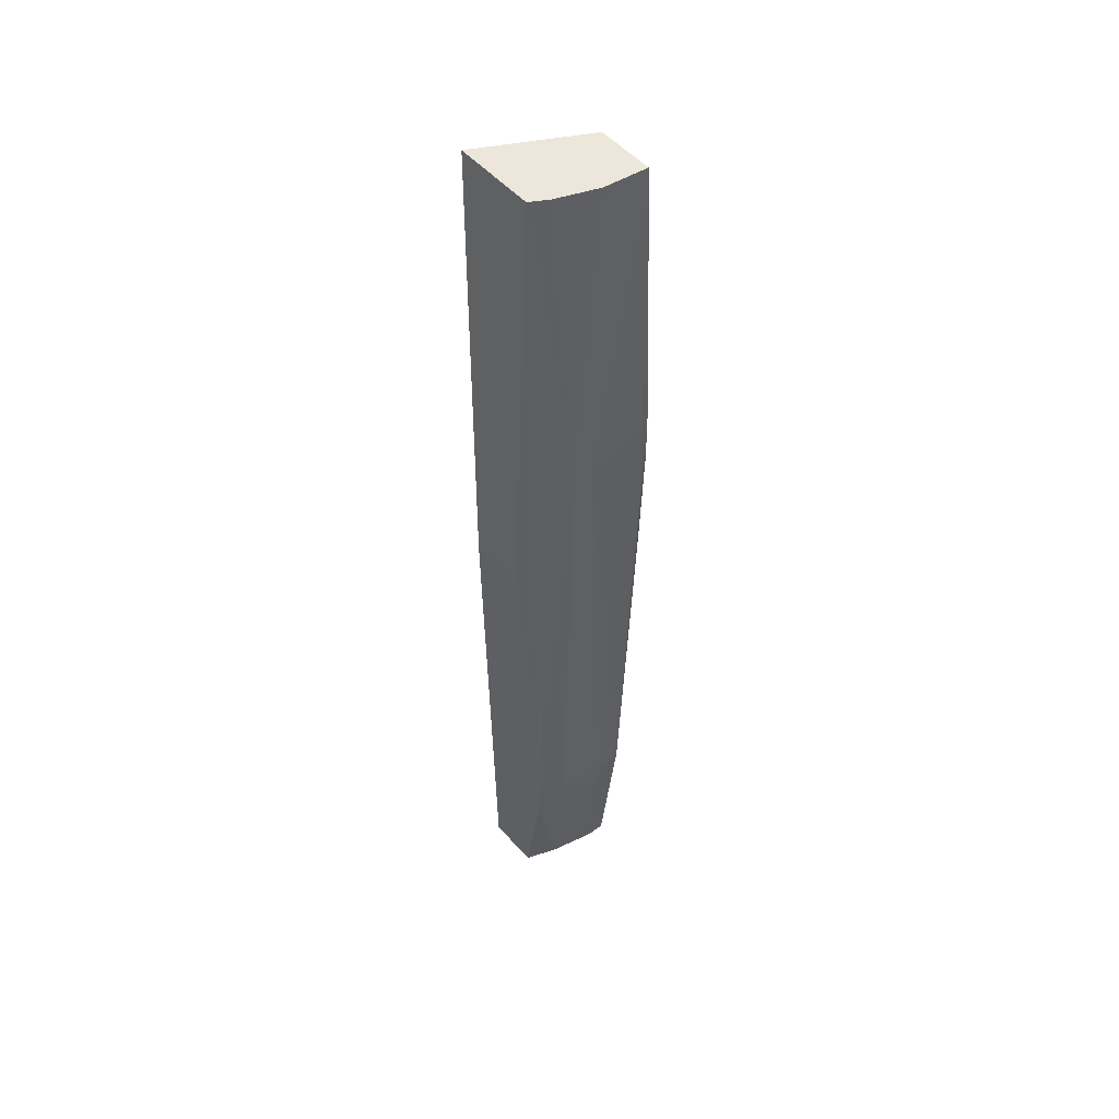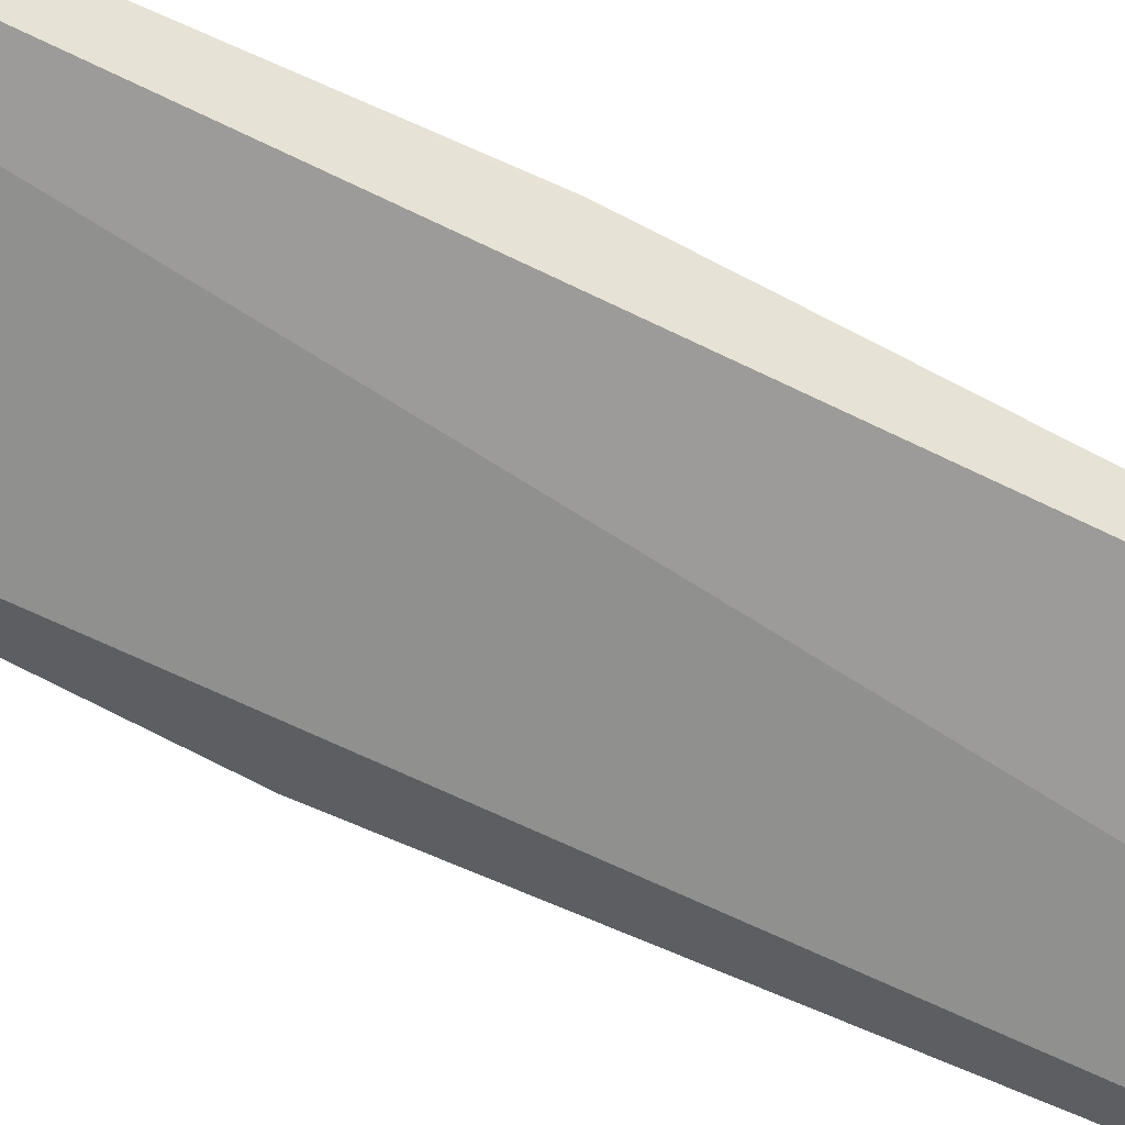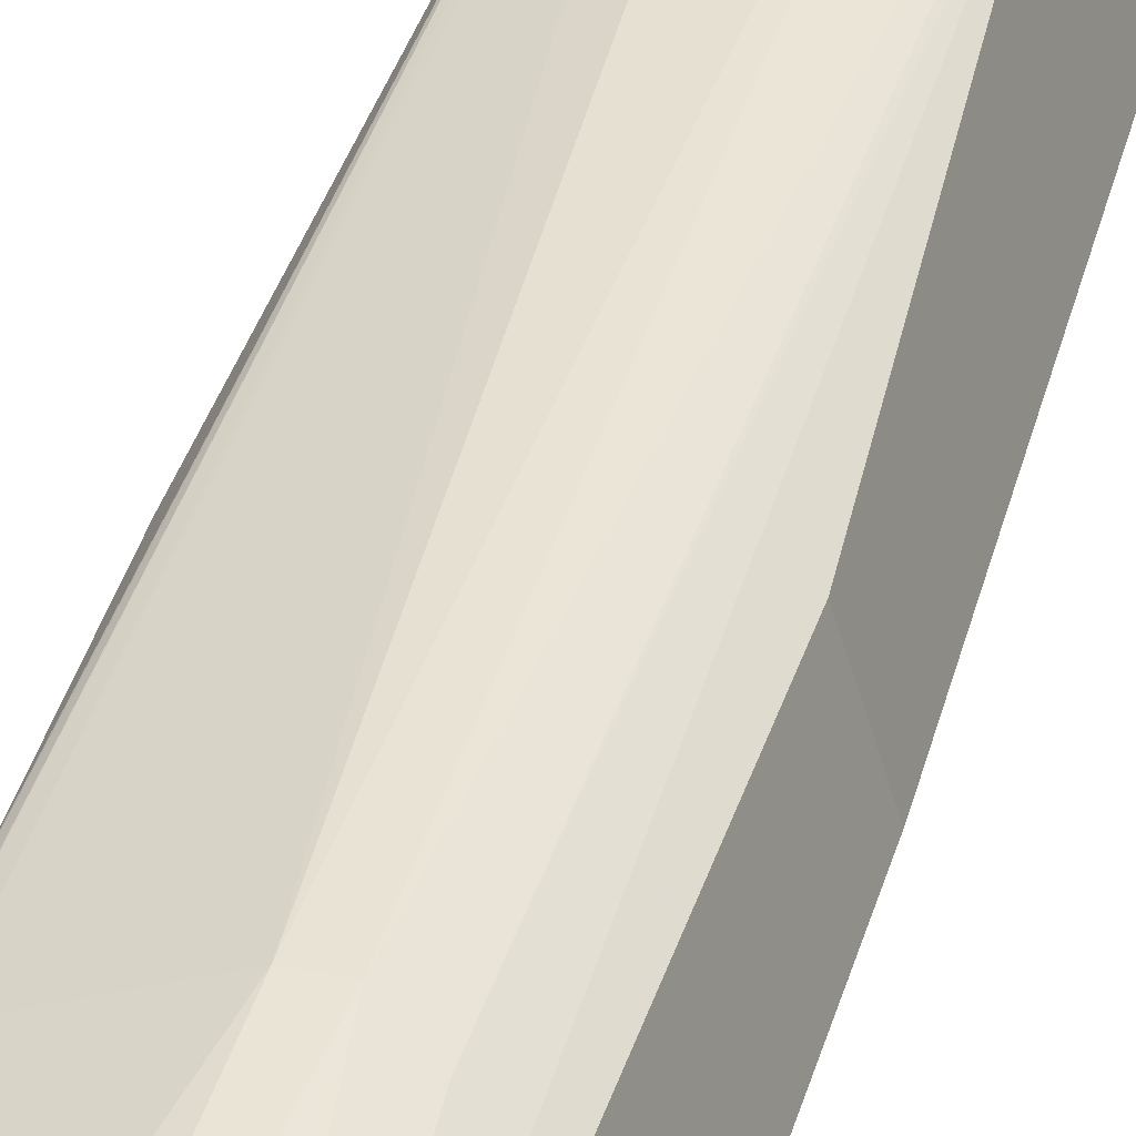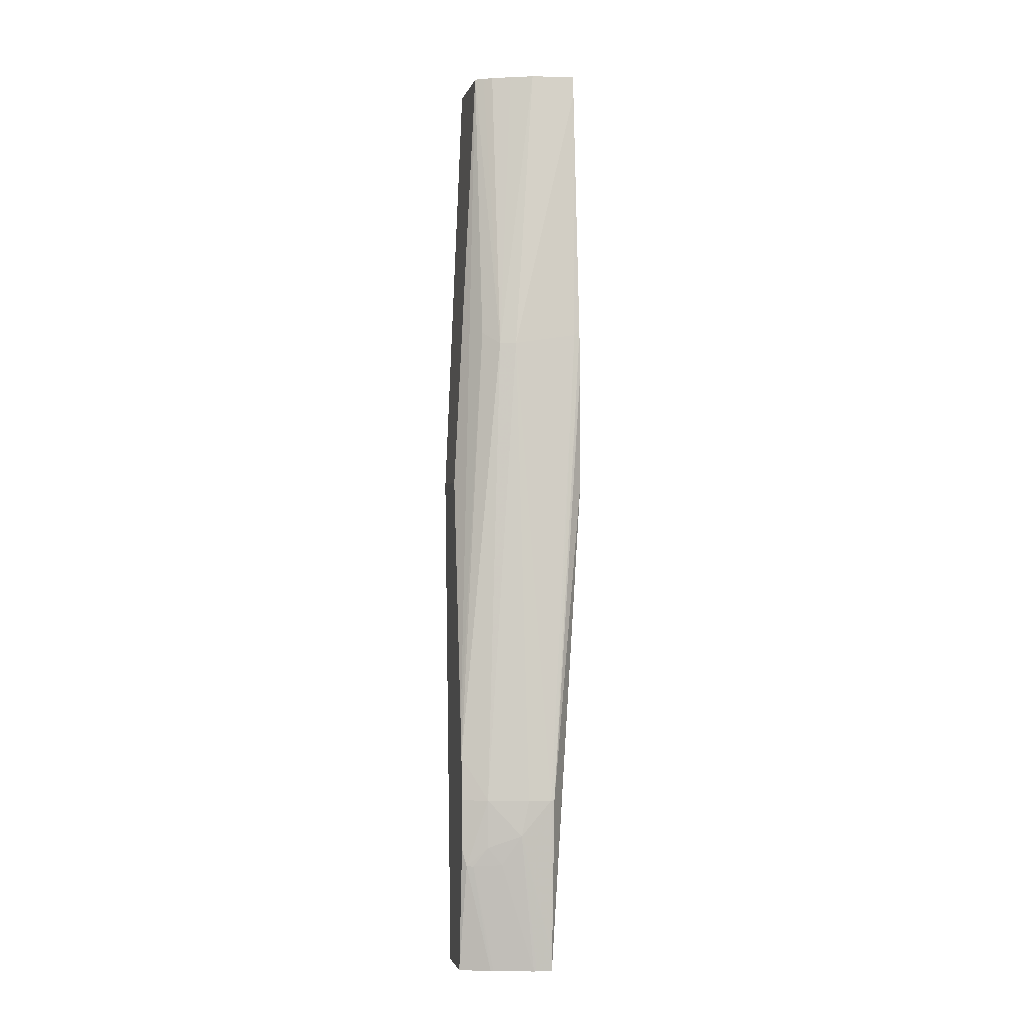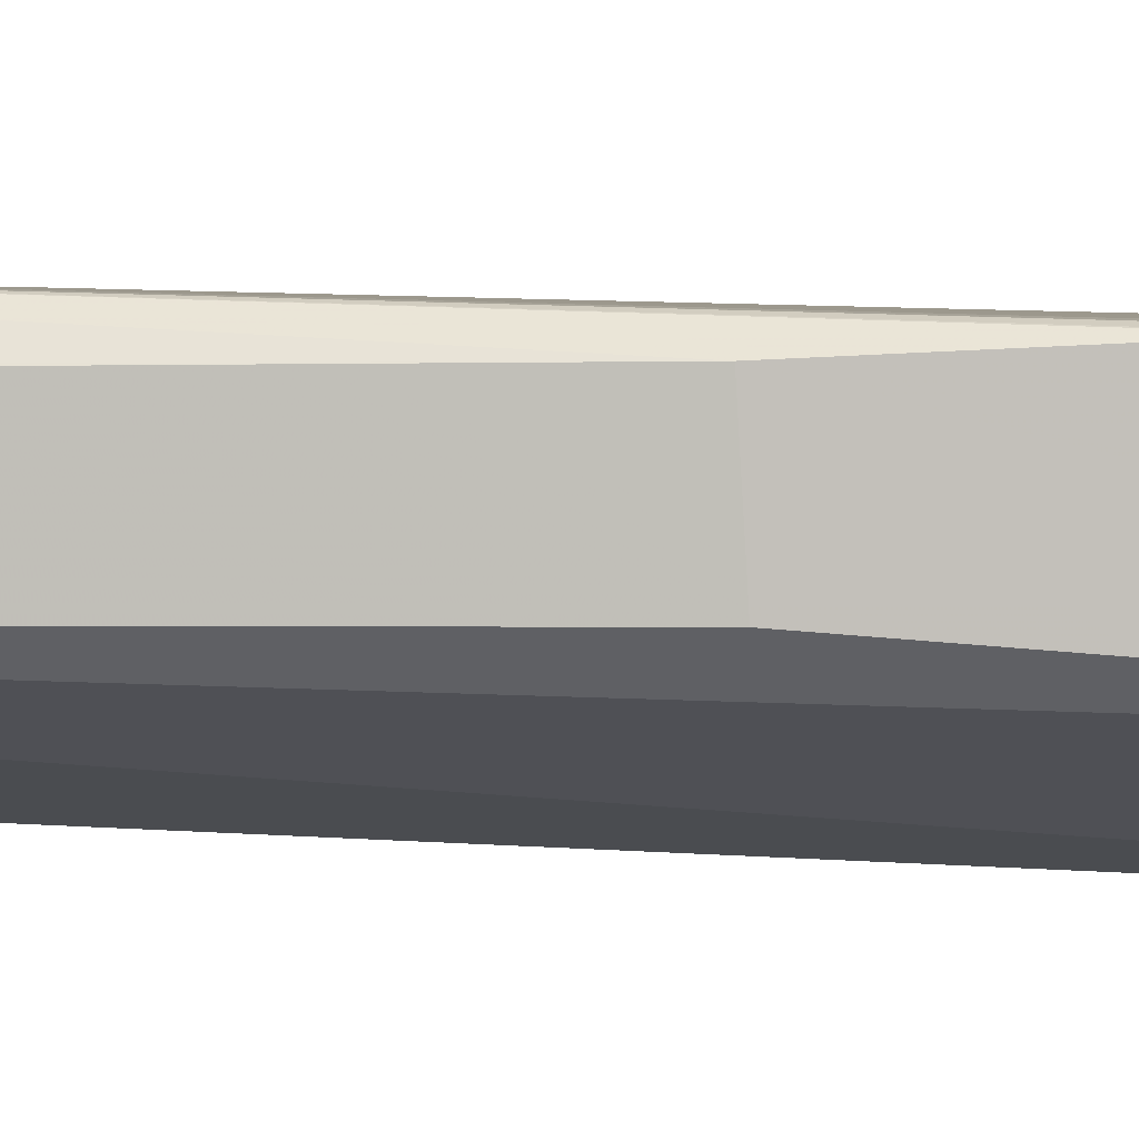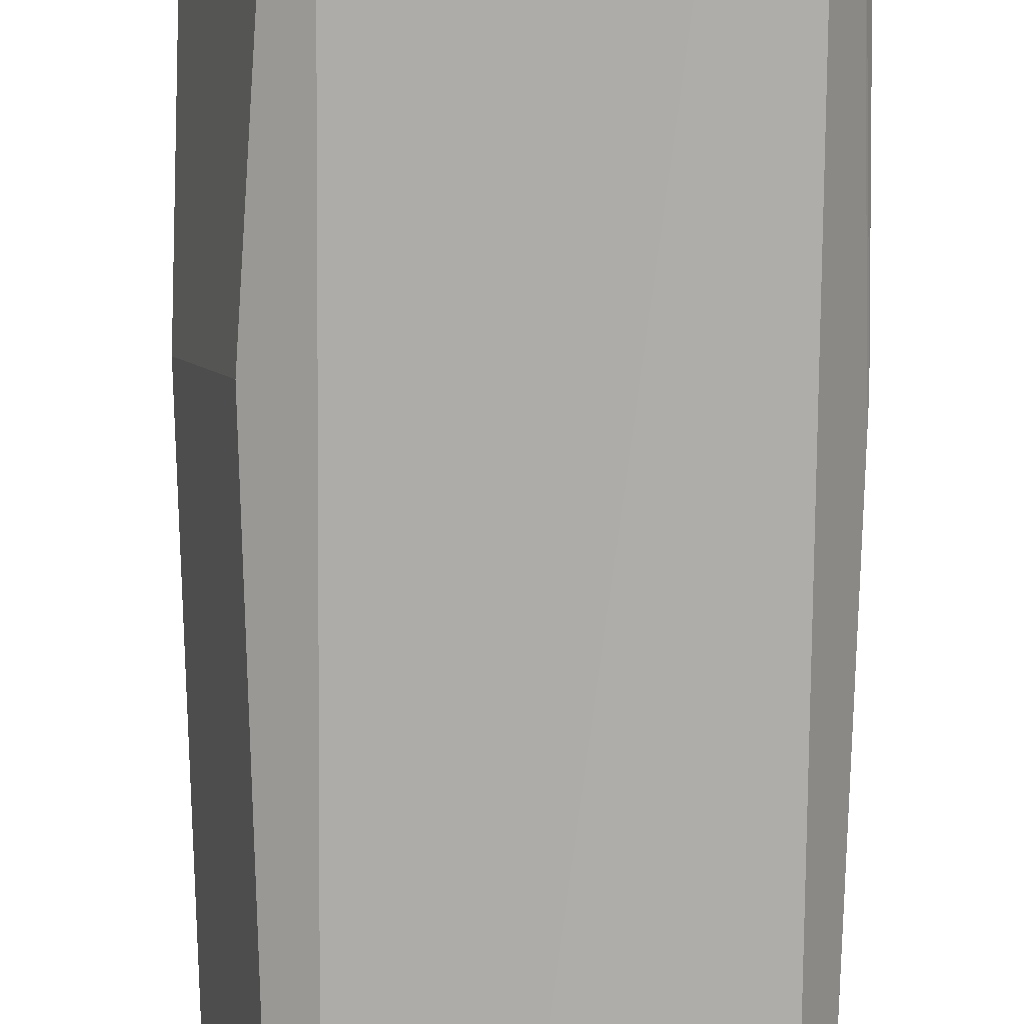
<metadata>
{"format":"obj","ext":"obj","renderer":"f3d","projection":"perspective","resolution":1024,"background":"white","views":[{"elev":49.6,"azim":-24.0,"up":"+Y"},{"elev":-70.6,"azim":-117.0,"up":"+Z"},{"elev":40.6,"azim":-165.4,"up":"+Z"},{"elev":-6.1,"azim":5.7,"up":"+Y"},{"elev":-14.6,"azim":88.2,"up":"+Z"},{"elev":-79.5,"azim":178.5,"up":"+Z"}]}
</metadata>
<code>
v -0.02803 0.1699 0.04949
v -0.02851 0.1699 0.04962
v -0.02868 0.1691 0.04958
v -0.02806 0.1664 0.04901
v -0.02796 0.1699 0.04946
v -0.0275 0.1804 0.04914
v -0.02881 0.1802 0.04955
v -0.02942 0.1699 0.04968
v -0.02944 0.1688 0.04958
v -0.02912 0.1684 0.04951
v -0.02846 0.1661 0.04907
v -0.0284 0.1661 0.04906
v -0.02807 0.1661 0.04896
v -0.02738 0.1771 0.04895
v -0.02738 0.1795 0.04908
v -0.02738 0.1796 0.04908
v -0.02738 0.1804 0.0491
v -0.02739 0.1806 0.0491
v -0.02751 0.1862 0.04897
v -0.02846 0.1867 0.04911
v -0.02917 0.1802 0.04955
v -0.03003 0.1708 0.04962
v -0.03001 0.1699 0.04963
v -0.03002 0.169 0.04957
v -0.03002 0.1688 0.04955
v -0.02991 0.1684 0.04954
v -0.02977 0.1684 0.04954
v -0.02936 0.1661 0.04913
v -0.02837 0.1662 0.04802
v -0.02771 0.1771 0.04791
v -0.02752 0.1867 0.04894
v -0.02898 0.1867 0.04908
v -0.02942 0.1867 0.04905
v -0.02963 0.1867 0.049
v -0.02983 0.1867 0.04896
v -0.0296 0.1805 0.04941
v -0.03005 0.1715 0.04957
v -0.03013 0.1661 0.04909
v -0.02942 0.1661 0.04913
v -0.03047 0.1662 0.04802
v -0.03033 0.1843 0.04729
v -0.02794 0.1835 0.04751
v -0.02789 0.1867 0.04781
v -0.03035 0.1868 0.04734
v -0.03028 0.1771 0.04913
v -0.03064 0.177 0.048
v -0.02794 0.1837 0.04751
v -0.03064 0.1771 0.048
v -0.02794 0.1841 0.04752
f 1 2 3
f 1 3 4
f 1 4 5
f 1 5 6
f 1 6 7
f 1 7 2
f 2 8 3
f 2 7 8
f 3 9 10
f 3 10 11
f 3 11 12
f 3 12 13
f 3 13 4
f 3 8 9
f 4 13 14
f 4 14 5
f 5 14 15
f 5 15 16
f 5 16 17
f 5 17 18
f 5 18 6
f 6 18 19
f 6 19 7
f 7 19 20
f 7 20 21
f 7 21 8
f 8 22 23
f 8 23 24
f 8 24 25
f 8 25 26
f 8 26 9
f 8 21 22
f 9 26 27
f 9 27 10
f 10 27 28
f 10 28 11
f 11 28 39
f 11 39 38
f 11 38 40
f 11 40 29
f 11 29 13
f 11 13 12
f 13 29 30
f 13 30 14
f 14 30 42
f 14 42 47
f 14 47 49
f 14 49 43
f 14 43 31
f 14 31 19
f 14 19 18
f 14 18 17
f 14 17 16
f 14 16 15
f 19 31 20
f 20 31 43
f 20 43 44
f 20 44 35
f 20 35 34
f 20 34 33
f 20 33 32
f 20 32 21
f 21 32 33
f 21 33 34
f 21 34 35
f 21 35 36
f 21 36 22
f 22 37 45
f 22 45 48
f 22 48 46
f 22 46 40
f 22 40 38
f 22 38 25
f 22 25 24
f 22 24 23
f 22 36 37
f 25 38 26
f 26 38 39
f 26 39 27
f 27 39 28
f 29 40 41
f 29 41 42
f 29 42 30
f 35 44 48
f 35 48 45
f 35 45 37
f 35 37 36
f 40 46 41
f 41 44 47
f 41 47 42
f 41 46 48
f 41 48 44
f 43 49 44
f 44 49 47

</code>
